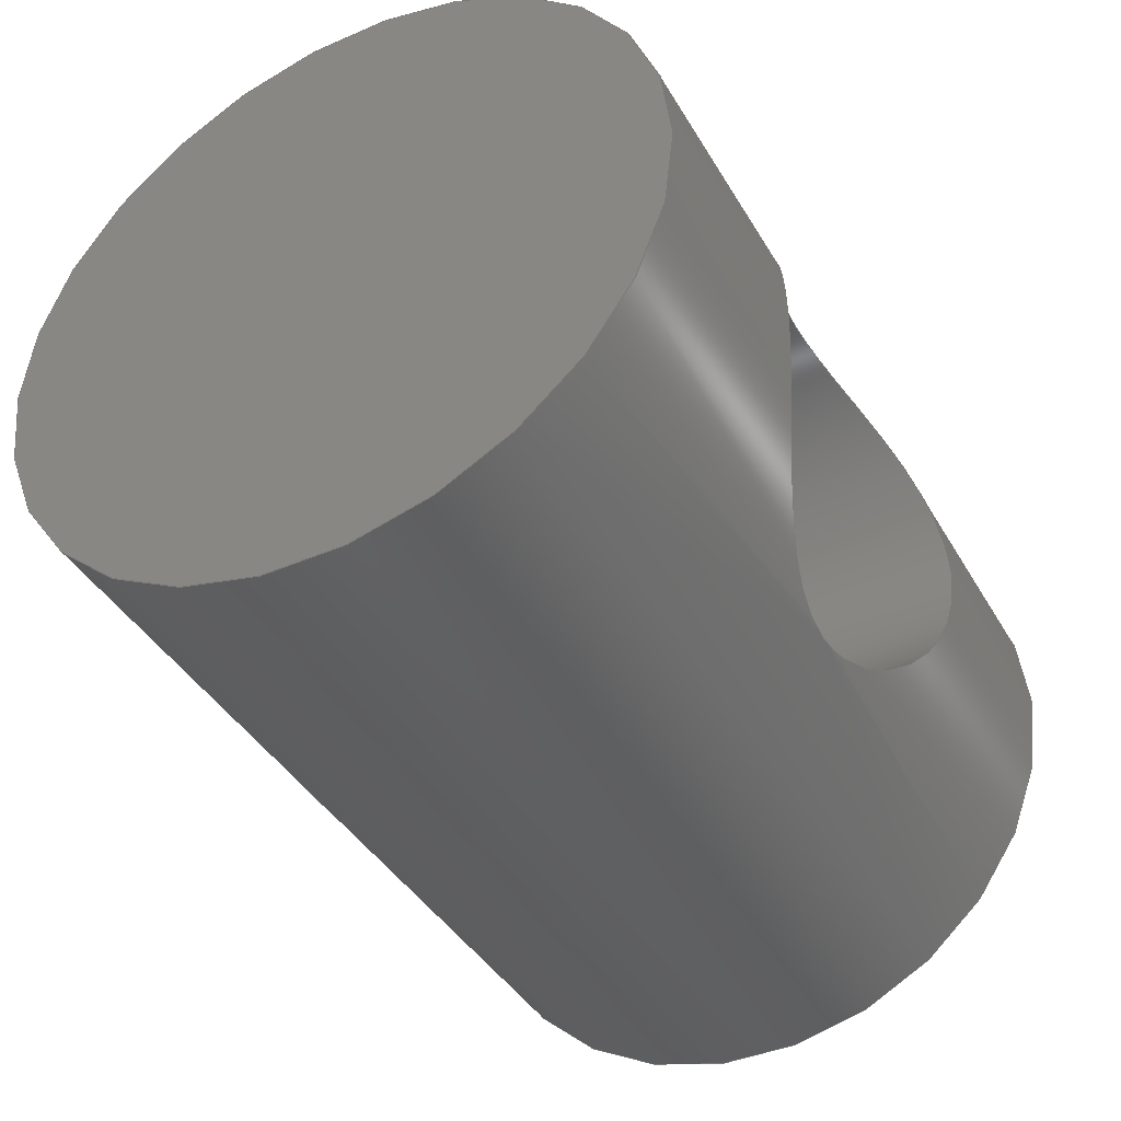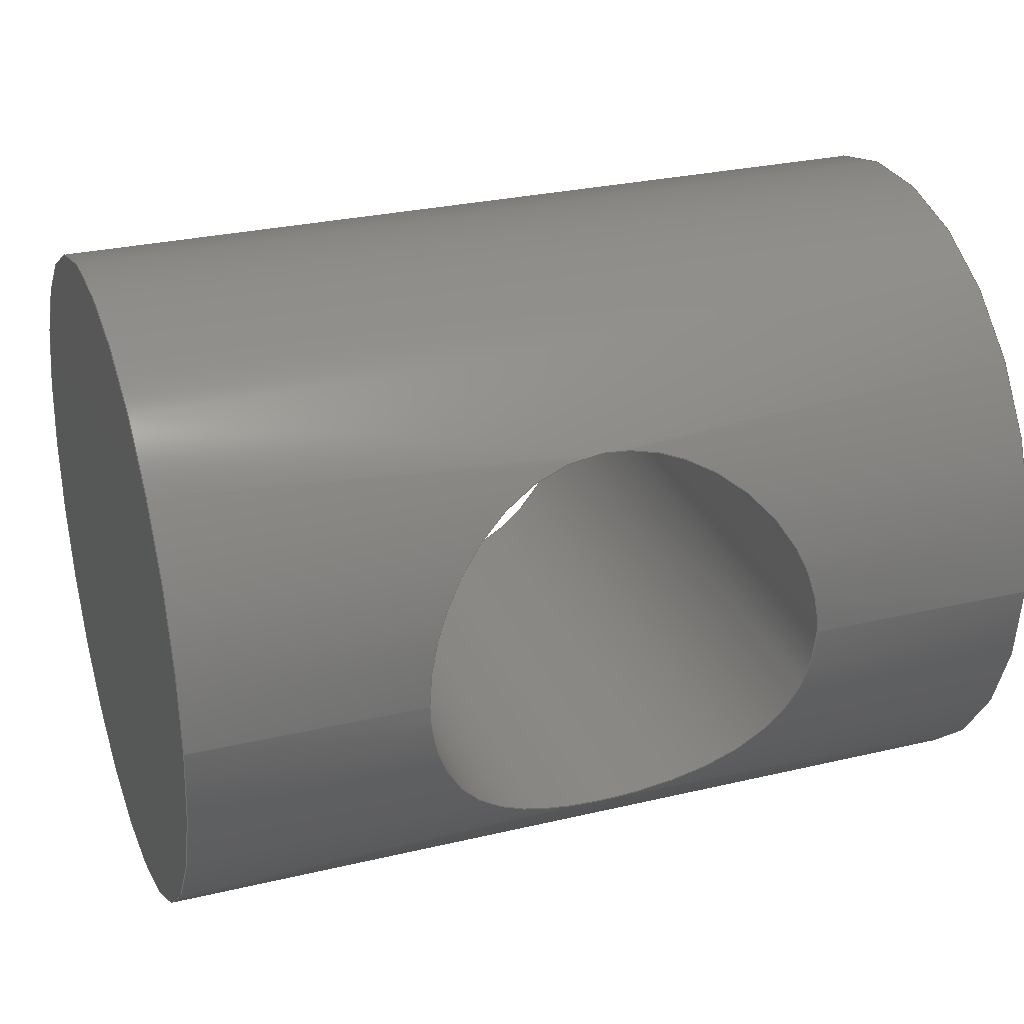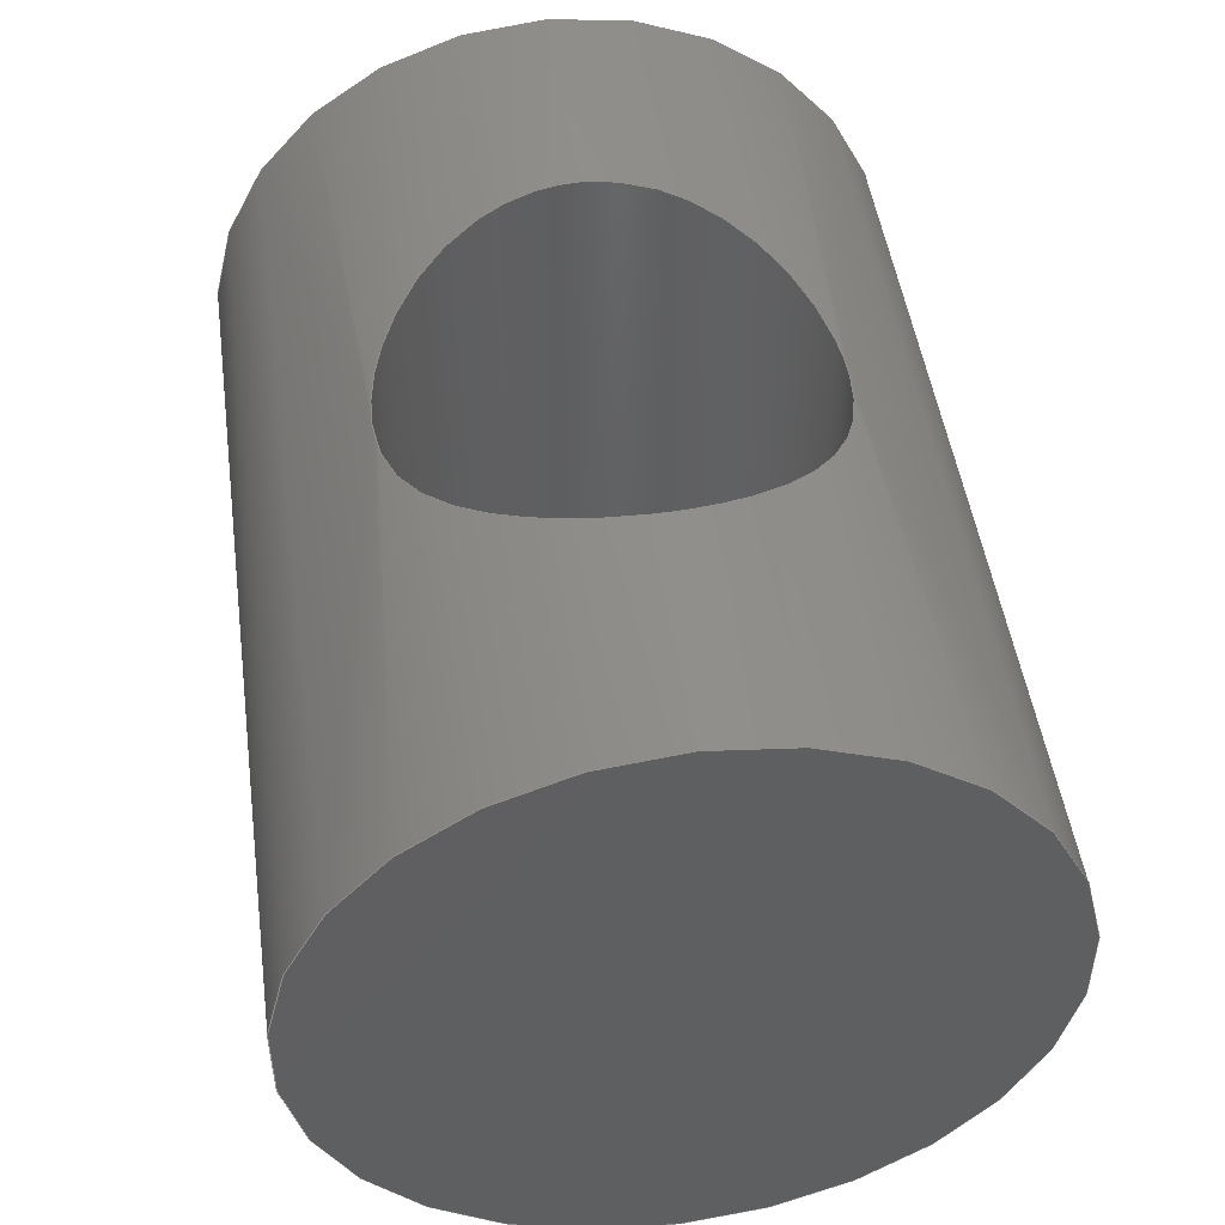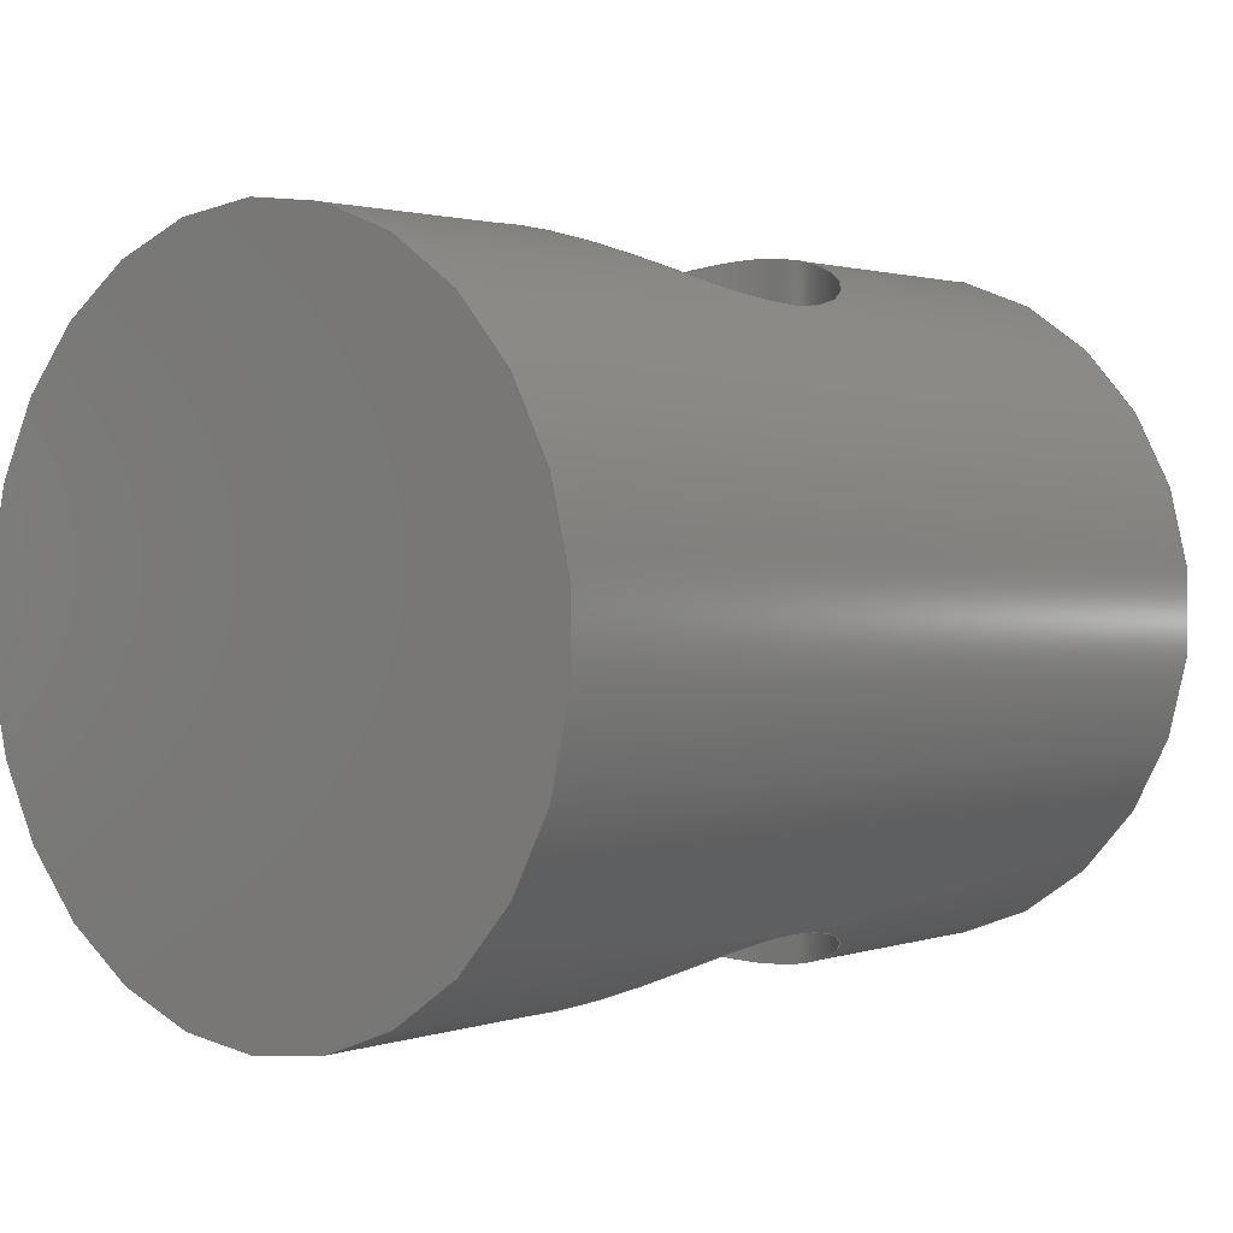
<metadata>
{"format":"step","ext":"step","renderer":"f3d","projection":"perspective","resolution":1024,"background":"white","views":[{"elev":-40.8,"azim":-62.2,"up":"+Y"},{"elev":28.5,"azim":-19.6,"up":"+Y"},{"elev":48.2,"azim":-98.0,"up":"+Z"},{"elev":1.6,"azim":-49.2,"up":"+Z"}]}
</metadata>
<code>
ISO-10303-21;
DATA;
#1=MECHANICAL_DESIGN_GEOMETRIC_PRESENTATION_REPRESENTATION('',(#4),#205);
#2=SHAPE_REPRESENTATION_RELATIONSHIP('SRR','None',#212,#3);
#3=ADVANCED_BREP_SHAPE_REPRESENTATION('',(#5),#204);
#4=STYLED_ITEM('',(#222),#5);
#5=MANIFOLD_SOLID_BREP('Body1',#74);
#6=PLANE('',#92);
#7=PLANE('',#93);
#8=FACE_BOUND('',#17,.T.);
#9=CIRCLE('',#90,0.5);
#10=CIRCLE('',#91,0.5);
#11=FACE_OUTER_BOUND('',#15,.T.);
#12=FACE_OUTER_BOUND('',#16,.T.);
#13=FACE_OUTER_BOUND('',#18,.T.);
#14=FACE_OUTER_BOUND('',#19,.T.);
#15=EDGE_LOOP('',(#48,#49,#50,#51,#52,#53,#54));
#16=EDGE_LOOP('',(#55,#56,#57,#58,#59,#60,#61,#62,#63));
#17=EDGE_LOOP('',(#64,#65));
#18=EDGE_LOOP('',(#66));
#19=EDGE_LOOP('',(#67));
#20=LINE('',#152,#23);
#21=LINE('',#196,#24);
#22=LINE('',#198,#25);
#23=VECTOR('',#98,0.3);
#24=VECTOR('',#103,0.5);
#25=VECTOR('',#104,0.5);
#26=B_SPLINE_CURVE_WITH_KNOTS('',3,(#115,#116,#117,#118,#119,#120,#121,
#122,#123,#124,#125,#126,#127,#128,#129,#130,#131,#132,#133,#134,#135,#136,
#137,#138,#139,#140),.UNSPECIFIED.,.F.,.F.,(4,2,2,2,2,2,2,2,2,2,2,2,4),
(0,0.117,0.2339,0.3501,0.4663,
0.5825,0.6987,0.8157,0.9327,
1.05,1.167,1.283,1.399),
 .UNSPECIFIED.);
#27=B_SPLINE_CURVE_WITH_KNOTS('',3,(#141,#142,#143,#144,#145,#146,#147,
#148,#149,#150),.UNSPECIFIED.,.F.,.F.,(4,2,2,2,4),(1.399,1.515,
1.631,1.748,1.865),.UNSPECIFIED.);
#28=B_SPLINE_CURVE_WITH_KNOTS('',3,(#154,#155,#156,#157,#158,#159,#160,
#161,#162,#163),.UNSPECIFIED.,.F.,.F.,(4,2,2,2,4),(0,0.117,
0.2339,0.3501,0.4663),.UNSPECIFIED.);
#29=B_SPLINE_CURVE_WITH_KNOTS('',3,(#165,#166,#167,#168,#169,#170,#171,
#172,#173,#174),.UNSPECIFIED.,.F.,.F.,(4,2,2,2,4),(1.399,1.515,
1.631,1.748,1.865),.UNSPECIFIED.);
#30=B_SPLINE_CURVE_WITH_KNOTS('',3,(#175,#176,#177,#178,#179,#180,#181,
#182,#183,#184,#185,#186,#187,#188,#189,#190,#191,#192),.UNSPECIFIED.,.F.,
 .F.,(4,2,2,2,2,2,2,2,4),(0.4663,0.5825,0.6987,
0.8157,0.9327,1.05,1.167,1.283,
1.399),.UNSPECIFIED.);
#31=VERTEX_POINT('',#113);
#32=VERTEX_POINT('',#114);
#33=VERTEX_POINT('',#151);
#34=VERTEX_POINT('',#153);
#35=VERTEX_POINT('',#164);
#36=VERTEX_POINT('',#194);
#37=VERTEX_POINT('',#197);
#38=EDGE_CURVE('',#31,#32,#26,.T.);
#39=EDGE_CURVE('',#32,#31,#27,.T.);
#40=EDGE_CURVE('',#32,#33,#20,.T.);
#41=EDGE_CURVE('',#34,#33,#28,.T.);
#42=EDGE_CURVE('',#35,#34,#29,.T.);
#43=EDGE_CURVE('',#33,#35,#30,.T.);
#44=EDGE_CURVE('',#36,#36,#9,.T.);
#45=EDGE_CURVE('',#36,#35,#21,.T.);
#46=EDGE_CURVE('',#33,#37,#22,.T.);
#47=EDGE_CURVE('',#37,#37,#10,.T.);
#48=ORIENTED_EDGE('',*,*,#38,.F.);
#49=ORIENTED_EDGE('',*,*,#39,.F.);
#50=ORIENTED_EDGE('',*,*,#40,.T.);
#51=ORIENTED_EDGE('',*,*,#41,.F.);
#52=ORIENTED_EDGE('',*,*,#42,.F.);
#53=ORIENTED_EDGE('',*,*,#43,.F.);
#54=ORIENTED_EDGE('',*,*,#40,.F.);
#55=ORIENTED_EDGE('',*,*,#44,.F.);
#56=ORIENTED_EDGE('',*,*,#45,.T.);
#57=ORIENTED_EDGE('',*,*,#42,.T.);
#58=ORIENTED_EDGE('',*,*,#41,.T.);
#59=ORIENTED_EDGE('',*,*,#46,.T.);
#60=ORIENTED_EDGE('',*,*,#47,.T.);
#61=ORIENTED_EDGE('',*,*,#46,.F.);
#62=ORIENTED_EDGE('',*,*,#43,.T.);
#63=ORIENTED_EDGE('',*,*,#45,.F.);
#64=ORIENTED_EDGE('',*,*,#38,.T.);
#65=ORIENTED_EDGE('',*,*,#39,.T.);
#66=ORIENTED_EDGE('',*,*,#44,.T.);
#67=ORIENTED_EDGE('',*,*,#47,.F.);
#68=CYLINDRICAL_SURFACE('',#88,0.3);
#69=CYLINDRICAL_SURFACE('',#89,0.5);
#70=ADVANCED_FACE('',(#11),#68,.F.);
#71=ADVANCED_FACE('',(#12,#8),#69,.T.);
#72=ADVANCED_FACE('',(#13),#6,.T.);
#73=ADVANCED_FACE('',(#14),#7,.F.);
#74=CLOSED_SHELL('',(#70,#71,#72,#73));
#75=DERIVED_UNIT_ELEMENT(#77,1);
#76=DERIVED_UNIT_ELEMENT(#207,3);
#77=(
MASS_UNIT()
NAMED_UNIT(*)
SI_UNIT(.KILO.,.GRAM.)
);
#78=DERIVED_UNIT((#75,#76));
#79=MEASURE_REPRESENTATION_ITEM('density measure',
POSITIVE_RATIO_MEASURE(7850),#78);
#80=PROPERTY_DEFINITION_REPRESENTATION(#85,#82);
#81=PROPERTY_DEFINITION_REPRESENTATION(#86,#83);
#82=REPRESENTATION('material name',(#84),#204);
#83=REPRESENTATION('density',(#79),#204);
#84=DESCRIPTIVE_REPRESENTATION_ITEM('Steel','Steel');
#85=PROPERTY_DEFINITION('material property','material name',#214);
#86=PROPERTY_DEFINITION('material property','density of part',#214);
#87=AXIS2_PLACEMENT_3D('placement',#111,#94,#95);
#88=AXIS2_PLACEMENT_3D('',#112,#96,#97);
#89=AXIS2_PLACEMENT_3D('',#193,#99,#100);
#90=AXIS2_PLACEMENT_3D('',#195,#101,#102);
#91=AXIS2_PLACEMENT_3D('',#199,#105,#106);
#92=AXIS2_PLACEMENT_3D('',#200,#107,#108);
#93=AXIS2_PLACEMENT_3D('',#201,#109,#110);
#94=DIRECTION('axis',(0,0,1));
#95=DIRECTION('refdir',(1,0,0));
#96=DIRECTION('center_axis',(0,0,1));
#97=DIRECTION('ref_axis',(1,0,0));
#98=DIRECTION('',(0,0,1));
#99=DIRECTION('center_axis',(1,0,0));
#100=DIRECTION('ref_axis',(0,0,-1));
#101=DIRECTION('center_axis',(1,0,0));
#102=DIRECTION('ref_axis',(0,0,-1));
#103=DIRECTION('',(-1,0,0));
#104=DIRECTION('',(-1,0,0));
#105=DIRECTION('center_axis',(1,0,0));
#106=DIRECTION('ref_axis',(0,0,-1));
#107=DIRECTION('center_axis',(1,0,0));
#108=DIRECTION('ref_axis',(0,0,-1));
#109=DIRECTION('center_axis',(1,0,0));
#110=DIRECTION('ref_axis',(0,0,-1));
#111=CARTESIAN_POINT('',(0,0,0));
#112=CARTESIAN_POINT('Origin',(0.65,0,0));
#113=CARTESIAN_POINT('',(0.65,-0.3,42.6));
#114=CARTESIAN_POINT('',(0.35,-3.674e-17,42.5));
#115=CARTESIAN_POINT('Ctrl Pts',(0.65,-0.3,42.6));
#116=CARTESIAN_POINT('Ctrl Pts',(0.689,-0.3,42.6));
#117=CARTESIAN_POINT('Ctrl Pts',(0.7295,-0.292,42.59));
#118=CARTESIAN_POINT('Ctrl Pts',(0.8029,-0.2611,42.57));
#119=CARTESIAN_POINT('Ctrl Pts',(0.836,-0.2383,42.56));
#120=CARTESIAN_POINT('Ctrl Pts',(0.8881,-0.1861,42.54));
#121=CARTESIAN_POINT('Ctrl Pts',(0.9111,-0.1531,42.52));
#122=CARTESIAN_POINT('Ctrl Pts',(0.9421,-0.07939,
42.5));
#123=CARTESIAN_POINT('Ctrl Pts',(0.95,-0.03874,
42.5));
#124=CARTESIAN_POINT('Ctrl Pts',(0.95,0.03874,42.5));
#125=CARTESIAN_POINT('Ctrl Pts',(0.9421,0.07939,42.5));
#126=CARTESIAN_POINT('Ctrl Pts',(0.9111,0.1531,42.52));
#127=CARTESIAN_POINT('Ctrl Pts',(0.8881,0.1861,42.54));
#128=CARTESIAN_POINT('Ctrl Pts',(0.836,0.2383,42.56));
#129=CARTESIAN_POINT('Ctrl Pts',(0.8029,0.2611,42.57));
#130=CARTESIAN_POINT('Ctrl Pts',(0.7295,0.292,42.59));
#131=CARTESIAN_POINT('Ctrl Pts',(0.689,0.3,42.6));
#132=CARTESIAN_POINT('Ctrl Pts',(0.611,0.3,42.6));
#133=CARTESIAN_POINT('Ctrl Pts',(0.5705,0.292,42.59));
#134=CARTESIAN_POINT('Ctrl Pts',(0.4971,0.2611,42.57));
#135=CARTESIAN_POINT('Ctrl Pts',(0.464,0.2383,42.56));
#136=CARTESIAN_POINT('Ctrl Pts',(0.4119,0.1861,42.54));
#137=CARTESIAN_POINT('Ctrl Pts',(0.3889,0.1531,42.52));
#138=CARTESIAN_POINT('Ctrl Pts',(0.3579,0.07939,42.5));
#139=CARTESIAN_POINT('Ctrl Pts',(0.35,0.03874,42.5));
#140=CARTESIAN_POINT('Ctrl Pts',(0.35,4.788e-16,
42.5));
#141=CARTESIAN_POINT('Ctrl Pts',(0.35,-3.678e-16,
42.5));
#142=CARTESIAN_POINT('Ctrl Pts',(0.35,-0.03874,
42.5));
#143=CARTESIAN_POINT('Ctrl Pts',(0.3579,-0.07939,42.5));
#144=CARTESIAN_POINT('Ctrl Pts',(0.3889,-0.1531,42.52));
#145=CARTESIAN_POINT('Ctrl Pts',(0.4119,-0.1861,42.54));
#146=CARTESIAN_POINT('Ctrl Pts',(0.464,-0.2383,42.56));
#147=CARTESIAN_POINT('Ctrl Pts',(0.4971,-0.2611,42.57));
#148=CARTESIAN_POINT('Ctrl Pts',(0.5705,-0.292,42.59));
#149=CARTESIAN_POINT('Ctrl Pts',(0.611,-0.3,42.6));
#150=CARTESIAN_POINT('Ctrl Pts',(0.65,-0.3,42.6));
#151=CARTESIAN_POINT('',(0.35,-3.674e-17,43.5));
#152=CARTESIAN_POINT('',(0.35,-3.674e-17,0));
#153=CARTESIAN_POINT('',(0.65,-0.3,43.4));
#154=CARTESIAN_POINT('Ctrl Pts',(0.65,-0.3,43.4));
#155=CARTESIAN_POINT('Ctrl Pts',(0.611,-0.3,43.4));
#156=CARTESIAN_POINT('Ctrl Pts',(0.5705,-0.292,43.41));
#157=CARTESIAN_POINT('Ctrl Pts',(0.4971,-0.2611,43.43));
#158=CARTESIAN_POINT('Ctrl Pts',(0.464,-0.2383,43.44));
#159=CARTESIAN_POINT('Ctrl Pts',(0.4119,-0.1861,43.46));
#160=CARTESIAN_POINT('Ctrl Pts',(0.3889,-0.1531,43.48));
#161=CARTESIAN_POINT('Ctrl Pts',(0.3579,-0.07939,43.5));
#162=CARTESIAN_POINT('Ctrl Pts',(0.35,-0.03874,43.5));
#163=CARTESIAN_POINT('Ctrl Pts',(0.35,3.331e-16,
43.5));
#164=CARTESIAN_POINT('',(0.95,-2.353e-16,43.5));
#165=CARTESIAN_POINT('Ctrl Pts',(0.95,-6.245e-16,
43.5));
#166=CARTESIAN_POINT('Ctrl Pts',(0.95,-0.03874,43.5));
#167=CARTESIAN_POINT('Ctrl Pts',(0.9421,-0.07939,
43.5));
#168=CARTESIAN_POINT('Ctrl Pts',(0.9111,-0.1531,43.48));
#169=CARTESIAN_POINT('Ctrl Pts',(0.8881,-0.1861,43.46));
#170=CARTESIAN_POINT('Ctrl Pts',(0.836,-0.2383,43.44));
#171=CARTESIAN_POINT('Ctrl Pts',(0.8029,-0.2611,43.43));
#172=CARTESIAN_POINT('Ctrl Pts',(0.7295,-0.292,43.41));
#173=CARTESIAN_POINT('Ctrl Pts',(0.689,-0.3,43.4));
#174=CARTESIAN_POINT('Ctrl Pts',(0.65,-0.3,43.4));
#175=CARTESIAN_POINT('Ctrl Pts',(0.35,3.816e-17,
43.5));
#176=CARTESIAN_POINT('Ctrl Pts',(0.35,0.03874,43.5));
#177=CARTESIAN_POINT('Ctrl Pts',(0.3579,0.07939,43.5));
#178=CARTESIAN_POINT('Ctrl Pts',(0.3889,0.1531,43.48));
#179=CARTESIAN_POINT('Ctrl Pts',(0.4119,0.1861,43.46));
#180=CARTESIAN_POINT('Ctrl Pts',(0.464,0.2383,43.44));
#181=CARTESIAN_POINT('Ctrl Pts',(0.4971,0.2611,43.43));
#182=CARTESIAN_POINT('Ctrl Pts',(0.5705,0.292,43.41));
#183=CARTESIAN_POINT('Ctrl Pts',(0.611,0.3,43.4));
#184=CARTESIAN_POINT('Ctrl Pts',(0.689,0.3,43.4));
#185=CARTESIAN_POINT('Ctrl Pts',(0.7295,0.292,43.41));
#186=CARTESIAN_POINT('Ctrl Pts',(0.8029,0.2611,43.43));
#187=CARTESIAN_POINT('Ctrl Pts',(0.836,0.2383,43.44));
#188=CARTESIAN_POINT('Ctrl Pts',(0.8881,0.1861,43.46));
#189=CARTESIAN_POINT('Ctrl Pts',(0.9111,0.1531,43.48));
#190=CARTESIAN_POINT('Ctrl Pts',(0.9421,0.07939,43.5));
#191=CARTESIAN_POINT('Ctrl Pts',(0.95,0.03874,43.5));
#192=CARTESIAN_POINT('Ctrl Pts',(0.95,6.176e-16,
43.5));
#193=CARTESIAN_POINT('Origin',(0,0,43));
#194=CARTESIAN_POINT('',(1.3,-6.123e-17,43.5));
#195=CARTESIAN_POINT('Origin',(1.3,0,43));
#196=CARTESIAN_POINT('',(0,-6.123e-17,43.5));
#197=CARTESIAN_POINT('',(0,-6.123e-17,43.5));
#198=CARTESIAN_POINT('',(0,-6.123e-17,43.5));
#199=CARTESIAN_POINT('Origin',(0,0,43));
#200=CARTESIAN_POINT('Origin',(1.3,0,43));
#201=CARTESIAN_POINT('Origin',(0,0,43));
#202=UNCERTAINTY_MEASURE_WITH_UNIT(LENGTH_MEASURE(0.001),#206,
'DISTANCE_ACCURACY_VALUE',
'Maximum model space distance between geometric entities at asserted c
onnectivities');
#203=UNCERTAINTY_MEASURE_WITH_UNIT(LENGTH_MEASURE(0.001),#206,
'DISTANCE_ACCURACY_VALUE',
'Maximum model space distance between geometric entities at asserted c
onnectivities');
#204=(
GEOMETRIC_REPRESENTATION_CONTEXT(3)
GLOBAL_UNCERTAINTY_ASSIGNED_CONTEXT((#202))
GLOBAL_UNIT_ASSIGNED_CONTEXT((#206,#208,#209))
REPRESENTATION_CONTEXT('','3D')
);
#205=(
GEOMETRIC_REPRESENTATION_CONTEXT(3)
GLOBAL_UNCERTAINTY_ASSIGNED_CONTEXT((#203))
GLOBAL_UNIT_ASSIGNED_CONTEXT((#206,#208,#209))
REPRESENTATION_CONTEXT('','3D')
);
#206=(
LENGTH_UNIT()
NAMED_UNIT(*)
SI_UNIT(.CENTI.,.METRE.)
);
#207=(
LENGTH_UNIT()
NAMED_UNIT(*)
SI_UNIT($,.METRE.)
);
#208=(
NAMED_UNIT(*)
PLANE_ANGLE_UNIT()
SI_UNIT($,.RADIAN.)
);
#209=(
NAMED_UNIT(*)
SI_UNIT($,.STERADIAN.)
SOLID_ANGLE_UNIT()
);
#210=SHAPE_DEFINITION_REPRESENTATION(#211,#212);
#211=PRODUCT_DEFINITION_SHAPE('',$,#214);
#212=SHAPE_REPRESENTATION('',(#87),#204);
#213=PRODUCT_DEFINITION_CONTEXT('part definition',#218,'design');
#214=PRODUCT_DEFINITION('pin clamp','pin clamp',#215,#213);
#215=PRODUCT_DEFINITION_FORMATION('',$,#220);
#216=PRODUCT_RELATED_PRODUCT_CATEGORY('pin clamp','pin clamp',(#220));
#217=APPLICATION_PROTOCOL_DEFINITION('international standard',
'automotive_design',2009,#218);
#218=APPLICATION_CONTEXT(
'Core Data for Automotive Mechanical Design Process');
#219=PRODUCT_CONTEXT('part definition',#218,'mechanical');
#220=PRODUCT('pin clamp','pin clamp',$,(#219));
#221=PRESENTATION_STYLE_ASSIGNMENT((#223));
#222=PRESENTATION_STYLE_ASSIGNMENT((#224));
#223=SURFACE_STYLE_USAGE(.BOTH.,#225);
#224=SURFACE_STYLE_USAGE(.BOTH.,#226);
#225=SURFACE_SIDE_STYLE('',(#227));
#226=SURFACE_SIDE_STYLE('',(#228));
#227=SURFACE_STYLE_FILL_AREA(#229);
#228=SURFACE_STYLE_FILL_AREA(#230);
#229=FILL_AREA_STYLE('Steel - Satin',(#231));
#230=FILL_AREA_STYLE('Platinum - Polished',(#232));
#231=FILL_AREA_STYLE_COLOUR('Steel - Satin',#233);
#232=FILL_AREA_STYLE_COLOUR('Platinum - Polished',#234);
#233=COLOUR_RGB('Steel - Satin',0.6275,0.6275,0.6275);
#234=COLOUR_RGB('Platinum - Polished',0.8314,0.8196,
0.7882);
ENDSEC;
END-ISO-10303-21;

</code>
